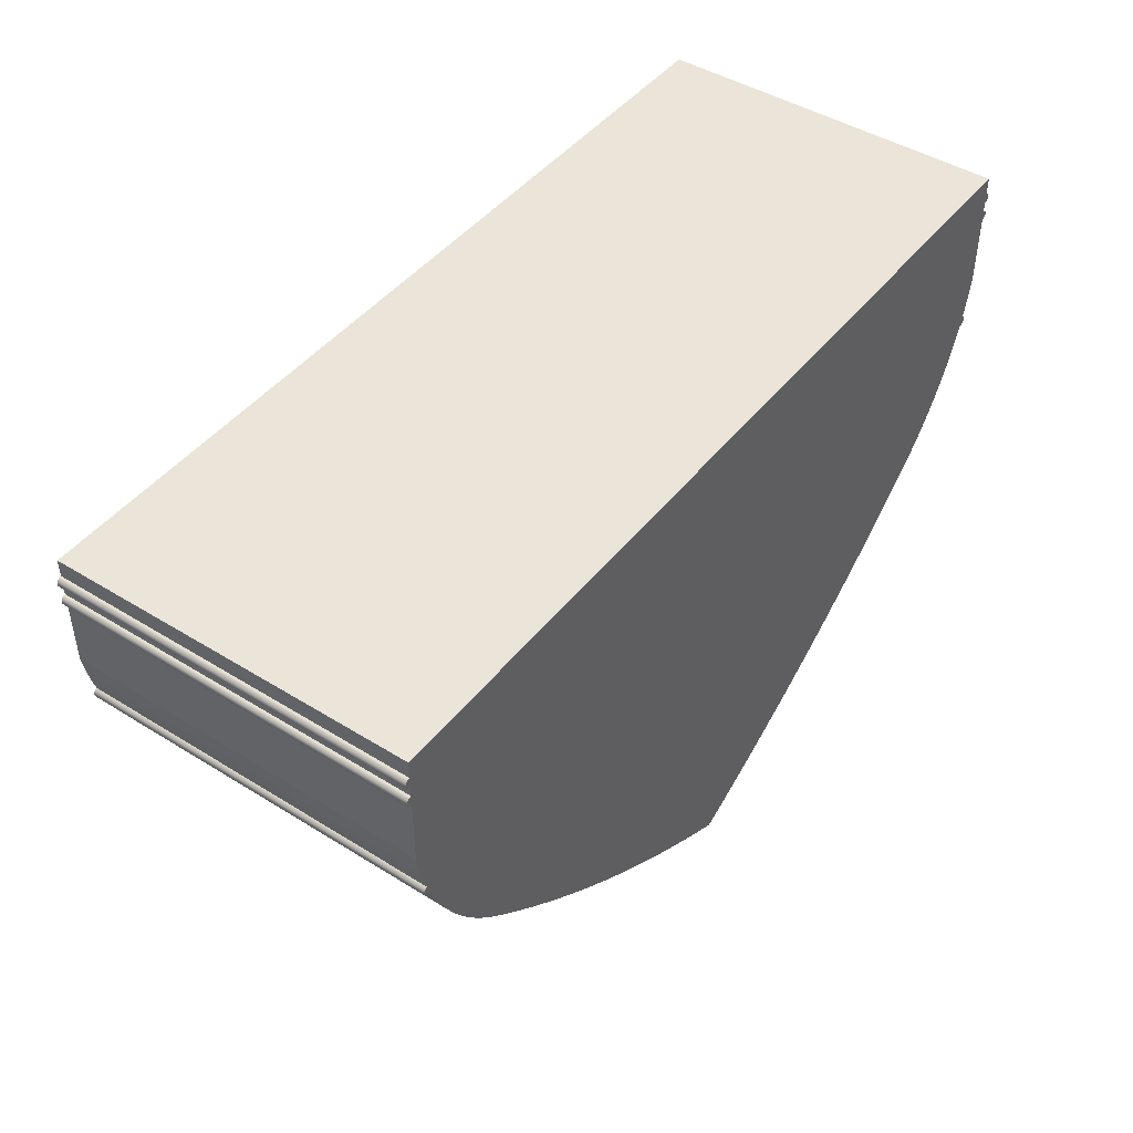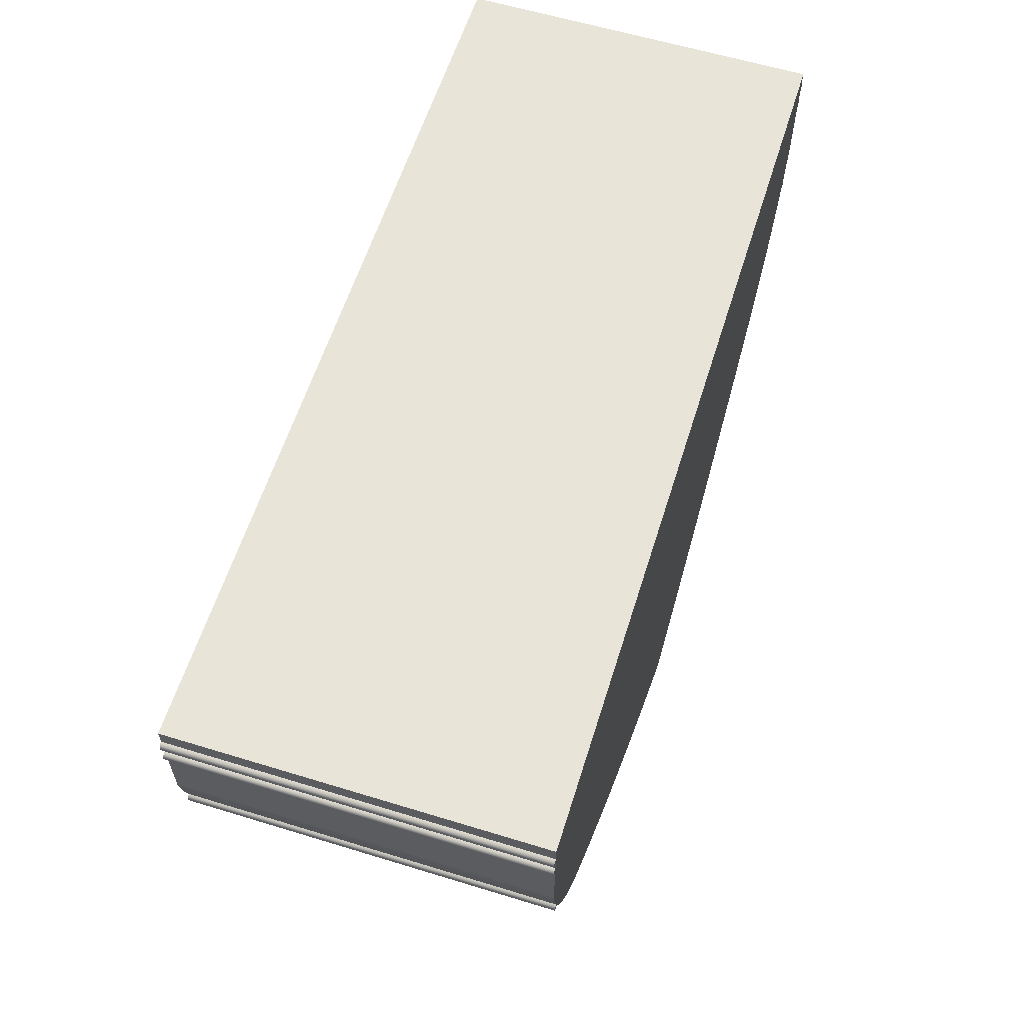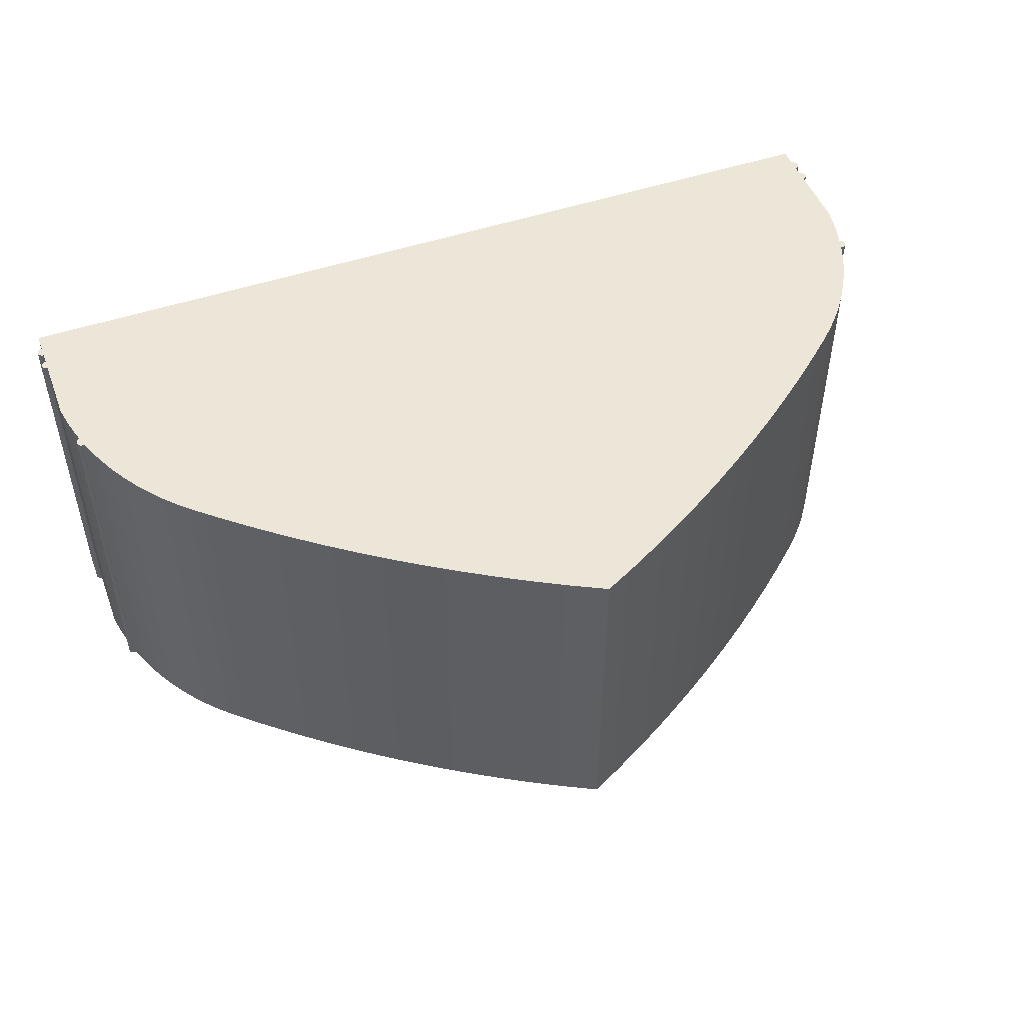
<metadata>
{"format":"obj","ext":"obj","renderer":"f3d","projection":"perspective","resolution":1024,"background":"white","views":[{"elev":45.3,"azim":125.7,"up":"+Y"},{"elev":60.2,"azim":-72.6,"up":"+Y"},{"elev":49.4,"azim":-20.5,"up":"+Z"}]}
</metadata>
<code>
g Mesh1 HaulSlice1 Model
v 0.07462 2.036 -2
v 0.07245 2.035 1.805e-16
v 0.07245 2.035 -2
f 1 2 3
v 0.07462 2.036 1.805e-16
f 2 1 4
v 0.06468 2.064 -0
f 5 1 4
v 0.06468 2.064 -2
f 1 5 6
v 0.05637 2.093 -2
f 5 7 6
v 0.05637 2.093 1.805e-16
f 7 5 8
v 0.03468 2.064 1.805e-16
f 9 5 8
v 0.0357 2.057 1.805e-16
f 10 5 9
v 0.0387 2.049 1.805e-16
f 11 5 10
v 0.04347 2.043 1.805e-16
f 12 5 11
v 0.04968 2.038 1.805e-16
f 13 5 12
f 13 4 5
v 0.05692 2.035 1.805e-16
f 14 4 13
f 14 2 4
v 0.06468 2.034 1.805e-16
f 2 14 15
v 0.06468 2.034 -2
f 14 16 15
v 0.05692 2.035 -2
f 16 14 17
f 13 17 14
v 0.04968 2.038 -2
f 17 13 18
f 12 18 13
v 0.04347 2.043 -2
f 18 12 19
v 0.0387 2.049 -2
f 12 20 19
f 20 12 11
v 0.0357 2.057 -2
f 11 21 20
f 21 11 10
v 0.03468 2.064 -2
f 10 22 21
f 22 10 9
v 0.0357 2.072 -2
f 9 23 22
v 0.0357 2.072 1.805e-16
f 23 9 24
f 9 8 24
v 0.0387 2.079 1.805e-16
f 24 8 25
v 0.04347 2.086 1.805e-16
f 25 8 26
v 0.04968 2.09 1.805e-16
f 26 8 27
v 0.04968 2.09 -2
f 8 28 27
f 28 8 7
v 0.03754 2.158 -0
f 29 7 8
v 0.03754 2.158 -2
f 7 29 30
v 0.01596 2.254 -2
f 29 31 30
v 0.01596 2.254 -0
f 31 29 32
v 2.5 3 -0
f 29 33 32
f 8 33 29
f 5 33 8
f 4 33 5
v 0.09728 1.972 -0
f 34 33 4
v 0.1352 1.882 -0
f 35 33 34
v 0.1784 1.794 -0
f 36 33 35
v 0.2266 1.709 -0
f 37 33 36
v 0.2798 1.627 -0
f 38 33 37
v 0.3377 1.549 -0
f 39 33 38
v 0.4 1.473 -0
f 40 33 39
v 0.4667 1.402 -0
f 41 33 40
v 0.5375 1.335 -0
f 42 33 41
v 0.6866 1.204 -0
f 43 33 42
v 0.8385 1.076 -0
f 44 33 43
v 0.9933 0.952 -0
f 45 33 44
v 1.151 0.8315 -0
f 46 33 45
v 1.311 0.7145 -0
f 47 33 46
v 1.474 0.6011 -0
f 48 33 47
v 1.639 0.4914 -0
f 49 33 48
v 1.807 0.3854 -0
f 50 33 49
v 1.977 0.2833 -0
f 51 33 50
v 2.149 0.1849 -0
f 52 33 51
v 2.323 0.0905 -0
f 53 33 52
v 2.5 0 -0
f 33 53 54
v 2.5 0 -2
f 53 55 54
v 2.323 0.0905 -2
f 55 53 56
f 52 56 53
v 2.149 0.1849 -2
f 56 52 57
f 51 57 52
v 1.977 0.2833 -2
f 57 51 58
f 50 58 51
v 1.807 0.3854 -2
f 58 50 59
f 49 59 50
v 1.639 0.4914 -2
f 59 49 60
f 48 60 49
v 1.474 0.6011 -2
f 60 48 61
f 47 61 48
v 1.311 0.7145 -2
f 61 47 62
f 46 62 47
v 1.151 0.8315 -2
f 62 46 63
f 45 63 46
v 0.9933 0.952 -2
f 63 45 64
f 44 64 45
v 0.8385 1.076 -2
f 64 44 65
f 43 65 44
v 0.6866 1.204 -2
f 65 43 66
f 42 66 43
v 0.5375 1.335 -2
f 66 42 67
f 41 67 42
v 0.4667 1.402 -2
f 67 41 68
v 0.4 1.473 -2
f 41 69 68
f 69 41 40
v 0.3377 1.549 -2
f 40 70 69
f 70 40 39
v 0.2798 1.627 -2
f 39 71 70
f 71 39 38
v 0.2266 1.709 -2
f 38 72 71
f 72 38 37
v 0.1784 1.794 -2
f 37 73 72
f 73 37 36
v 0.1352 1.882 -2
f 36 74 73
f 74 36 35
v 0.09728 1.972 -2
f 35 75 74
f 75 35 34
f 34 1 75
f 1 34 4
v 2.5 3 -2
f 76 75 1
f 76 74 75
f 76 73 74
f 76 72 73
f 76 71 72
f 76 70 71
f 76 69 70
f 76 68 69
f 76 67 68
f 76 66 67
f 76 65 66
f 76 64 65
f 76 63 64
f 76 62 63
f 76 61 62
f 76 60 61
f 76 59 60
f 76 58 59
f 76 57 58
f 76 56 57
f 56 76 55
v 2.677 0.0905 -2
f 76 77 55
v 2.851 0.1849 -2
f 77 76 78
v 3.023 0.2833 -2
f 78 76 79
v 3.193 0.3854 -2
f 79 76 80
v 3.361 0.4914 -2
f 80 76 81
v 3.526 0.6011 -2
f 81 76 82
v 3.689 0.7145 -2
f 82 76 83
v 3.849 0.8315 -2
f 83 76 84
v 4.007 0.952 -2
f 84 76 85
v 4.161 1.076 -2
f 85 76 86
v 4.313 1.204 -2
f 86 76 87
v 4.463 1.335 -2
f 87 76 88
v 4.533 1.402 -2
f 88 76 89
v 4.6 1.473 -2
f 89 76 90
v 4.662 1.549 -2
f 90 76 91
v 4.72 1.627 -2
f 91 76 92
v 4.773 1.709 -2
f 92 76 93
v 4.822 1.794 -2
f 93 76 94
v 4.865 1.882 -2
f 94 76 95
v 4.903 1.972 -2
f 95 76 96
v 4.925 2.036 -2
f 96 76 97
v 4.935 2.064 -2
f 97 76 98
v 4.944 2.093 -2
f 98 76 99
v 4.962 2.158 -2
f 99 76 100
v 4.984 2.254 -2
f 100 76 101
v 5 2.35 -2
f 101 76 102
v 5 2.726 -2
f 102 76 103
v 5 2.755 -2
f 103 76 104
v 5 2.784 -2
f 104 76 105
v 5 2.841 -2
f 105 76 106
v 5 2.871 -2
f 106 76 107
v 5 2.901 -2
f 107 76 108
v 5 3 -2
f 108 76 109
v 5 3 -7.219e-16
f 76 110 109
f 110 76 33
v 0 3 -2
f 111 33 76
v 0 3 -0
f 33 111 112
v 6.768e-17 2.901 -2
f 113 112 111
v 6.768e-17 2.901 1.624e-15
f 112 113 114
v 3.384e-17 2.871 -0
f 113 115 114
v 3.384e-17 2.871 -2
f 115 113 116
v -0.02898 2.879 -2
f 116 117 113
v -0.03 2.871 -2
f 116 118 117
v -0.02898 2.864 -2
f 116 119 118
v -0.02598 2.856 -2
f 116 120 119
v -0.02121 2.85 -2
f 116 121 120
v -0.015 2.845 -2
f 116 122 121
v -0.007765 2.842 -2
f 116 123 122
v 6.204e-17 2.841 -2
f 123 116 124
v 0.007765 2.842 -2
f 116 125 124
v 0.015 2.845 -2
f 125 116 126
v 0.02121 2.85 -2
f 126 116 127
v 0.02598 2.856 -2
f 127 116 128
v 0.02898 2.864 -2
f 128 116 129
v 0.03 2.871 -2
f 129 116 130
f 130 116 113
v 0.02898 2.879 -2
f 130 113 131
v 0.02598 2.886 -2
f 131 113 132
v 0.02121 2.893 -2
f 132 113 133
v 0.015 2.897 -2
f 133 113 134
v 0.007765 2.9 -2
f 134 113 135
f 76 135 113
f 76 134 135
f 76 133 134
f 76 132 133
f 76 131 132
f 76 130 131
f 76 129 130
f 76 128 129
f 76 127 128
f 76 126 127
f 76 125 126
f 76 124 125
v 6.768e-17 2.784 -2
f 76 136 124
v 0.0075 2.783 -2
f 76 137 136
v 0.01449 2.78 -2
f 76 138 137
v 0.02049 2.775 -2
f 76 139 138
v 0.0251 2.769 -2
f 76 140 139
v 0.02799 2.762 -2
f 76 141 140
v 0.02898 2.755 -2
f 76 142 141
v 0.02799 2.747 -2
f 76 143 142
v 0.0251 2.74 -2
f 76 144 143
v 0.02049 2.734 -2
f 76 145 144
v 0.01449 2.73 -2
f 76 146 145
v 0.0075 2.727 -2
f 76 147 146
v 6.204e-17 2.726 -2
f 76 148 147
v 1.805e-16 2.35 -2
f 76 149 148
f 76 31 149
f 76 30 31
v 0.06468 2.094 -2
f 76 150 30
v 0.07245 2.093 -2
f 76 151 150
v 0.07968 2.09 -2
f 76 152 151
v 0.0859 2.086 -2
f 76 153 152
v 0.09066 2.079 -2
f 76 154 153
v 0.09366 2.072 -2
f 76 155 154
v 0.09468 2.064 -2
f 76 156 155
v 0.09366 2.057 -2
f 76 157 156
v 0.09066 2.049 -2
f 76 158 157
v 0.0859 2.043 -2
f 76 159 158
v 0.07968 2.038 -2
f 76 160 159
f 76 1 160
f 6 160 1
f 160 6 159
f 159 6 158
f 158 6 157
f 157 6 156
f 156 6 7
f 6 23 7
f 6 22 23
f 6 21 22
f 6 20 21
f 6 19 20
f 6 18 19
f 1 18 6
f 3 18 1
f 3 17 18
f 17 3 16
f 3 15 16
f 15 3 2
v 0.0387 2.079 -2
f 7 23 161
f 24 161 23
f 161 24 25
v 0.04347 2.086 -2
f 25 162 161
f 162 25 26
f 27 162 26
f 162 27 28
f 7 162 28
f 7 161 162
f 156 7 155
f 155 7 154
f 154 7 153
f 153 7 152
f 152 7 151
v 0.05692 2.093 -2
f 151 7 163
f 30 163 7
f 163 30 150
f 151 163 150
f 32 149 31
v 1.805e-16 2.35 -0
f 149 32 164
f 32 33 164
v 6.204e-17 2.726 7.219e-16
f 164 33 165
v 6.768e-17 2.755 -0
f 165 33 166
v 6.768e-17 2.784 7.219e-16
f 166 33 167
v 6.204e-17 2.841 1.624e-15
f 167 33 168
f 168 33 115
f 115 33 114
f 114 33 112
v -0.03 2.871 1.624e-15
f 169 115 114
v -0.02898 2.864 1.624e-15
f 170 115 169
v -0.02598 2.856 1.624e-15
f 171 115 170
v -0.02121 2.85 1.624e-15
f 172 115 171
v -0.015 2.845 1.624e-15
f 173 115 172
v -0.007765 2.842 1.624e-15
f 174 115 173
f 115 174 168
f 174 124 168
f 124 174 123
f 173 123 174
f 123 173 122
f 172 122 173
f 122 172 121
f 172 120 121
f 120 172 171
f 171 119 120
f 119 171 170
f 170 118 119
f 118 170 169
f 169 117 118
v -0.02898 2.879 1.624e-15
f 117 169 175
f 169 114 175
v -0.02598 2.886 1.624e-15
f 175 114 176
v -0.02121 2.893 1.624e-15
f 176 114 177
v -0.015 2.897 1.624e-15
f 177 114 178
v -0.007765 2.9 1.624e-15
f 178 114 179
v -0.007765 2.9 -2
f 114 180 179
f 180 114 113
v -0.015 2.897 -2
f 113 181 180
v -0.02121 2.893 -2
f 113 182 181
v -0.02598 2.886 -2
f 113 183 182
f 113 117 183
f 175 183 117
f 183 175 176
f 176 182 183
f 182 176 177
f 178 182 177
f 182 178 181
f 179 181 178
f 181 179 180
f 115 124 168
f 124 115 116
f 124 167 168
f 167 124 136
f 136 166 167
v 6.768e-17 2.755 -2
f 166 136 184
f 142 184 136
f 143 184 142
f 144 184 143
f 145 184 144
f 146 184 145
f 147 184 146
f 184 147 148
f 148 166 184
f 166 148 165
v -0.0075 2.727 7.219e-16
f 185 148 165
v -0.0075 2.727 -2
f 148 185 186
v -0.01449 2.73 7.219e-16
f 187 186 185
v -0.01449 2.73 -2
f 186 187 188
v -0.02049 2.734 7.219e-16
f 189 188 187
v -0.02049 2.734 -2
f 188 189 190
v -0.0251 2.74 -2
f 189 191 190
v -0.0251 2.74 7.219e-16
f 191 189 192
f 189 166 192
f 187 166 189
f 185 166 187
f 166 185 165
v -0.02799 2.747 7.219e-16
f 192 166 193
v -0.02898 2.755 7.219e-16
f 193 166 194
f 194 166 167
v -0.02799 2.762 7.219e-16
f 194 167 195
v -0.0251 2.769 7.219e-16
f 195 167 196
v -0.02049 2.775 7.219e-16
f 196 167 197
v -0.01449 2.78 7.219e-16
f 197 167 198
v -0.0075 2.783 7.219e-16
f 198 167 199
v -0.0075 2.783 -2
f 167 200 199
f 200 167 136
v -0.01449 2.78 -2
f 136 201 200
v -0.02049 2.775 -2
f 136 202 201
v -0.0251 2.769 -2
f 136 203 202
v -0.02799 2.762 -2
f 136 204 203
f 184 204 136
v -0.02898 2.755 -2
f 184 205 204
v -0.02799 2.747 -2
f 184 206 205
f 184 191 206
f 184 190 191
f 184 188 190
f 184 186 188
f 186 184 148
f 192 206 191
f 206 192 193
f 193 205 206
f 205 193 194
f 194 204 205
f 204 194 195
f 195 203 204
f 203 195 196
f 196 202 203
f 202 196 197
f 198 202 197
f 202 198 201
f 199 201 198
f 201 199 200
f 148 164 165
f 164 148 149
f 142 136 141
f 141 136 140
f 140 136 139
f 139 136 138
f 138 136 137
f 76 113 111
v 5 2.901 -7.219e-16
f 33 207 110
v 4.992 2.9 -7.219e-16
f 33 208 207
v 4.985 2.897 -7.219e-16
f 33 209 208
v 4.979 2.893 -7.219e-16
f 33 210 209
v 4.974 2.886 -7.219e-16
f 33 211 210
v 4.971 2.879 -7.219e-16
f 33 212 211
v 4.97 2.871 -7.219e-16
f 33 213 212
v 4.971 2.864 -7.219e-16
f 33 214 213
v 4.974 2.856 -7.219e-16
f 33 215 214
v 4.979 2.85 -7.219e-16
f 33 216 215
v 4.985 2.845 -7.219e-16
f 33 217 216
v 4.992 2.842 -7.219e-16
f 33 218 217
v 5 2.841 -7.219e-16
f 33 219 218
v 5 2.784 -7.219e-16
f 33 220 219
v 4.992 2.783 -7.219e-16
f 33 221 220
v 4.986 2.78 -7.219e-16
f 33 222 221
v 4.98 2.775 -7.219e-16
f 33 223 222
v 4.975 2.769 -7.219e-16
f 33 224 223
v 4.972 2.762 -7.219e-16
f 33 225 224
v 4.971 2.755 -7.219e-16
f 33 226 225
v 4.972 2.747 -7.219e-16
f 33 227 226
v 4.975 2.74 -7.219e-16
f 33 228 227
v 4.98 2.734 -7.219e-16
f 33 229 228
v 4.986 2.73 -7.219e-16
f 33 230 229
v 4.992 2.727 -7.219e-16
f 33 231 230
v 5 2.726 -7.219e-16
f 33 232 231
v 5 2.35 -7.219e-16
f 33 233 232
v 4.984 2.254 -7.219e-16
f 33 234 233
v 4.962 2.158 -7.219e-16
f 33 235 234
v 4.935 2.094 -7.219e-16
f 33 236 235
v 4.928 2.093 -7.219e-16
f 33 237 236
v 4.92 2.09 -7.219e-16
f 33 238 237
v 4.914 2.086 -7.219e-16
f 33 239 238
v 4.909 2.079 -7.219e-16
f 33 240 239
v 4.906 2.072 -7.219e-16
f 33 241 240
v 4.905 2.064 -7.219e-16
f 33 242 241
v 4.906 2.057 -7.219e-16
f 33 243 242
v 4.909 2.049 -7.219e-16
f 33 244 243
v 4.914 2.043 -7.219e-16
f 33 245 244
v 4.92 2.038 -7.219e-16
f 33 246 245
v 4.925 2.036 -7.219e-16
f 33 247 246
v 4.903 1.972 -7.219e-16
f 33 248 247
v 4.865 1.882 -7.219e-16
f 33 249 248
v 4.822 1.794 -7.219e-16
f 33 250 249
v 4.773 1.709 -7.219e-16
f 33 251 250
v 4.72 1.627 -7.219e-16
f 33 252 251
v 4.662 1.549 -7.219e-16
f 33 253 252
v 4.6 1.473 -7.219e-16
f 33 254 253
v 4.533 1.402 -7.219e-16
f 33 255 254
v 4.463 1.335 -7.219e-16
f 33 256 255
v 4.313 1.204 -7.219e-16
f 33 257 256
v 4.161 1.076 -7.219e-16
f 33 258 257
v 4.007 0.952 -7.219e-16
f 33 259 258
v 3.849 0.8315 -7.219e-16
f 33 260 259
v 3.689 0.7145 -7.219e-16
f 33 261 260
v 3.526 0.6011 -3.61e-16
f 33 262 261
v 3.361 0.4914 -3.61e-16
f 33 263 262
v 3.193 0.3854 -3.61e-16
f 33 264 263
v 3.023 0.2833 -3.61e-16
f 33 265 264
v 2.851 0.1849 -3.61e-16
f 33 266 265
v 2.677 0.0905 -3.61e-16
f 33 267 266
f 267 33 54
f 54 77 267
f 77 54 55
f 78 267 77
f 267 78 266
f 79 266 78
f 266 79 265
f 80 265 79
f 265 80 264
f 81 264 80
f 264 81 263
f 82 263 81
f 263 82 262
f 83 262 82
f 262 83 261
f 84 261 83
f 261 84 260
f 85 260 84
f 260 85 259
f 86 259 85
f 259 86 258
f 87 258 86
f 258 87 257
f 88 257 87
f 257 88 256
f 89 256 88
f 256 89 255
f 89 254 255
f 254 89 90
f 90 253 254
f 253 90 91
f 91 252 253
f 252 91 92
f 92 251 252
f 251 92 93
f 93 250 251
f 250 93 94
f 94 249 250
f 249 94 95
f 95 248 249
f 248 95 96
f 96 247 248
f 247 96 97
v 4.935 2.064 -7.219e-16
f 97 268 247
f 268 97 98
v 4.95 2.038 -2
f 269 97 98
v 4.943 2.035 -2
f 270 97 269
v 4.928 2.035 -2
f 270 271 97
v 4.935 2.034 -2
f 271 270 272
v 4.935 2.034 -7.219e-16
f 270 273 272
v 4.943 2.035 -7.219e-16
f 273 270 274
f 269 274 270
v 4.95 2.038 -7.219e-16
f 274 269 275
v 4.957 2.043 -2
f 276 275 269
v 4.957 2.043 -7.219e-16
f 275 276 277
v 4.961 2.049 -7.219e-16
f 276 278 277
v 4.961 2.049 -2
f 278 276 279
f 276 98 279
f 269 98 276
v 4.964 2.057 -2
f 279 98 280
v 4.965 2.064 -2
f 280 98 281
f 281 98 99
v 4.944 2.093 -7.219e-16
f 282 98 99
f 98 282 268
v 4.964 2.072 -7.219e-16
f 268 283 282
v 4.965 2.064 -7.219e-16
f 268 284 283
v 4.964 2.057 -7.219e-16
f 268 285 284
f 268 278 285
f 268 277 278
f 268 275 277
f 247 275 268
v 4.928 2.035 -7.219e-16
f 286 275 247
f 286 274 275
f 274 286 273
f 286 272 273
f 272 286 271
f 247 271 286
f 271 247 97
f 268 246 247
f 246 268 245
f 245 268 244
f 244 268 243
f 243 268 242
f 242 268 282
f 242 282 241
f 241 282 240
f 240 282 239
f 239 282 238
f 238 282 237
v 4.943 2.093 -7.219e-16
f 237 282 287
f 235 287 282
f 287 235 236
f 237 287 236
f 99 235 282
f 235 99 100
f 100 234 235
f 234 100 101
f 101 233 234
f 233 101 102
f 102 232 233
f 232 102 103
v 5.008 2.727 -2
f 288 232 103
v 5.008 2.727 -7.219e-16
f 232 288 289
v 5.014 2.73 -2
f 290 289 288
v 5.014 2.73 -7.219e-16
f 289 290 291
v 5.02 2.734 -2
f 292 291 290
v 5.02 2.734 -7.219e-16
f 291 292 293
v 5.025 2.74 -7.219e-16
f 292 294 293
v 5.025 2.74 -2
f 294 292 295
f 292 104 295
f 290 104 292
f 288 104 290
f 104 288 103
v 5 2.755 -7.219e-16
f 296 103 104
f 103 296 232
f 296 231 232
f 231 296 230
f 230 296 229
f 229 296 228
f 228 296 227
f 227 296 226
f 226 296 220
f 104 220 296
f 220 104 105
v 5.029 2.755 -2
f 297 104 105
v 5.028 2.747 -2
f 298 104 297
f 295 104 298
v 5.028 2.747 -7.219e-16
f 299 295 298
f 295 299 294
f 296 294 299
f 296 293 294
f 296 291 293
f 296 289 291
f 289 296 232
v 5.029 2.755 -7.219e-16
f 296 299 300
f 298 300 299
f 300 298 297
v 5.028 2.762 -7.219e-16
f 297 301 300
v 5.028 2.762 -2
f 301 297 302
f 297 105 302
v 5.025 2.769 -2
f 302 105 303
v 5.02 2.775 -2
f 303 105 304
v 5.014 2.78 -2
f 304 105 305
v 5.008 2.783 -2
f 305 105 306
v 5.008 2.783 -7.219e-16
f 105 307 306
f 307 105 220
f 105 219 220
f 219 105 106
v 5.008 2.842 -2
f 308 219 106
v 5.008 2.842 -7.219e-16
f 219 308 309
v 5.015 2.845 -2
f 310 309 308
v 5.015 2.845 -7.219e-16
f 309 310 311
v 5.021 2.85 -2
f 312 311 310
v 5.021 2.85 -7.219e-16
f 311 312 313
v 5.026 2.856 -7.219e-16
f 312 314 313
v 5.026 2.856 -2
f 314 312 315
f 312 107 315
f 310 107 312
f 308 107 310
f 107 308 106
v 5 2.871 -7.219e-16
f 316 106 107
f 106 316 219
f 309 316 219
f 316 309 311
f 316 311 313
f 316 313 314
v 5.029 2.864 -7.219e-16
f 316 314 317
f 315 317 314
v 5.029 2.864 -2
f 317 315 318
f 315 107 318
v 5.03 2.871 -2
f 318 107 319
f 319 107 108
f 207 107 108
f 107 207 316
v 5.029 2.879 -7.219e-16
f 316 320 207
v 5.03 2.871 -7.219e-16
f 316 321 320
f 316 317 321
f 318 321 317
f 321 318 319
f 319 320 321
v 5.029 2.879 -2
f 320 319 322
f 319 108 322
v 5.026 2.886 -2
f 322 108 323
v 5.021 2.893 -2
f 323 108 324
v 5.015 2.897 -2
f 324 108 325
v 5.008 2.9 -2
f 325 108 326
v 5.008 2.9 -7.219e-16
f 108 327 326
f 327 108 207
f 108 110 207
f 110 108 109
v 5.015 2.897 -7.219e-16
f 207 328 327
v 5.021 2.893 -7.219e-16
f 207 329 328
v 5.026 2.886 -7.219e-16
f 207 330 329
f 207 320 330
f 322 330 320
f 330 322 323
f 323 329 330
f 329 323 324
f 324 328 329
f 328 324 325
f 325 327 328
f 327 325 326
f 213 316 207
f 214 316 213
f 215 316 214
f 216 316 215
f 217 316 216
f 218 316 217
f 316 218 219
f 213 207 212
f 212 207 211
f 211 207 210
f 210 207 209
f 209 207 208
v 5.014 2.78 -7.219e-16
f 220 331 307
v 5.02 2.775 -7.219e-16
f 220 332 331
v 5.025 2.769 -7.219e-16
f 220 333 332
f 220 301 333
f 296 301 220
f 296 300 301
f 302 333 301
f 333 302 303
f 303 332 333
f 332 303 304
f 304 331 332
f 331 304 305
f 306 331 305
f 331 306 307
f 226 220 225
f 225 220 224
f 224 220 223
f 223 220 222
f 222 220 221
v 4.95 2.09 -7.219e-16
f 334 99 282
v 4.95 2.09 -2
f 99 334 335
v 4.957 2.086 -2
f 334 336 335
v 4.957 2.086 -7.219e-16
f 336 334 337
f 282 337 334
v 4.961 2.079 -7.219e-16
f 282 338 337
f 282 283 338
v 4.964 2.072 -2
f 339 338 283
v 4.961 2.079 -2
f 338 339 340
f 339 99 340
f 281 99 339
f 283 281 339
f 281 283 284
f 284 280 281
f 280 284 285
f 285 279 280
f 279 285 278
f 340 99 336
f 336 99 335
f 337 340 336
f 340 337 338

</code>
